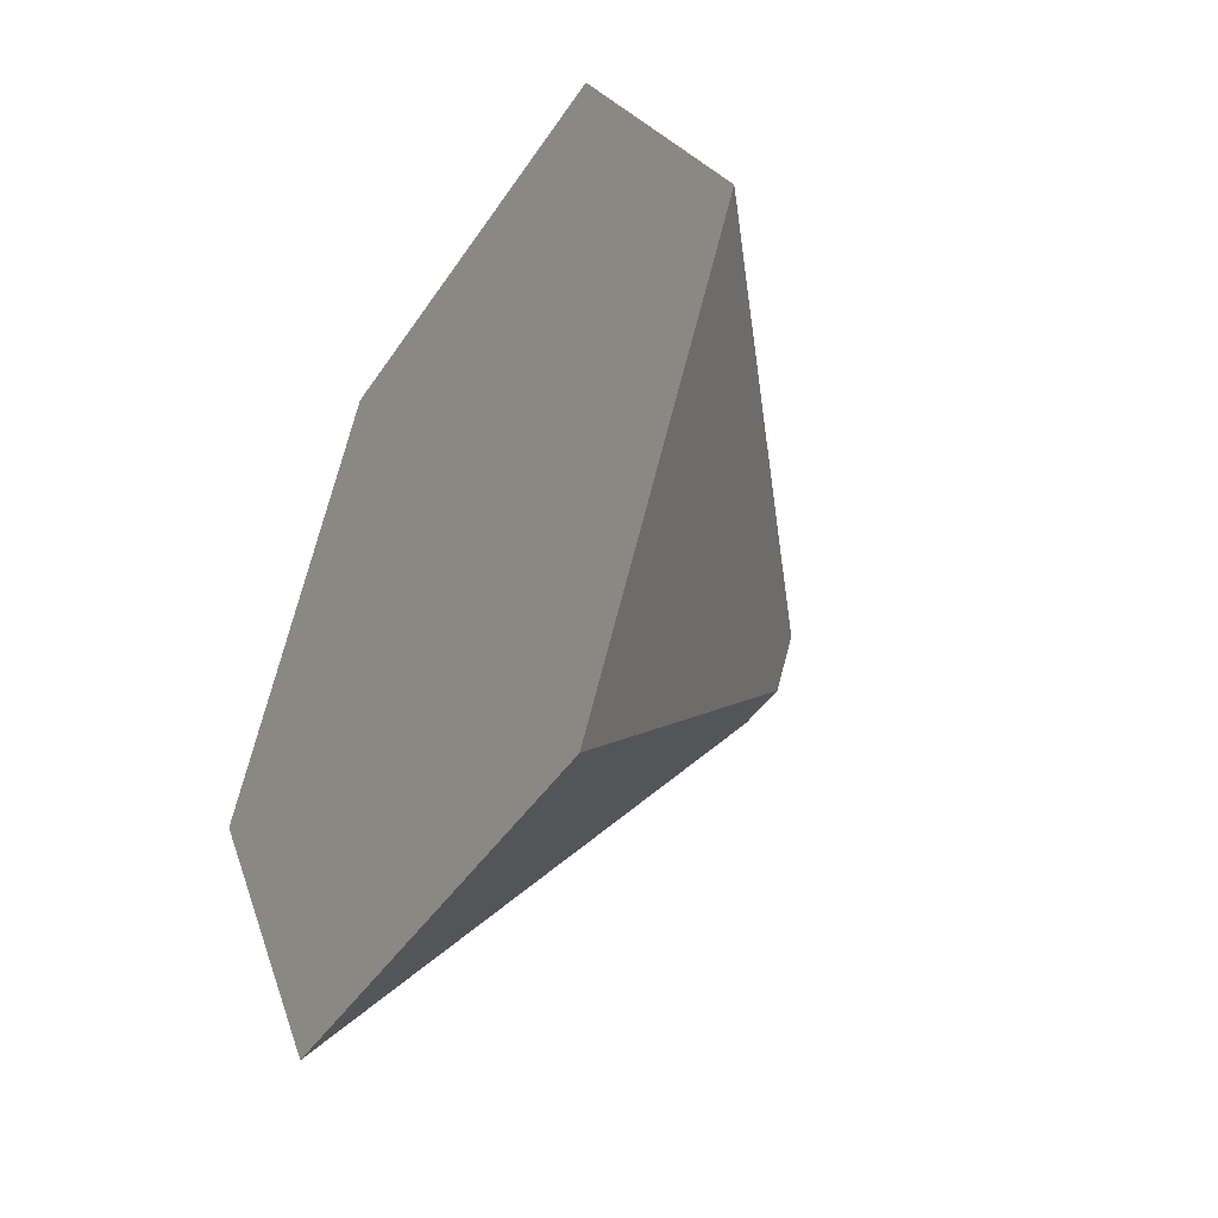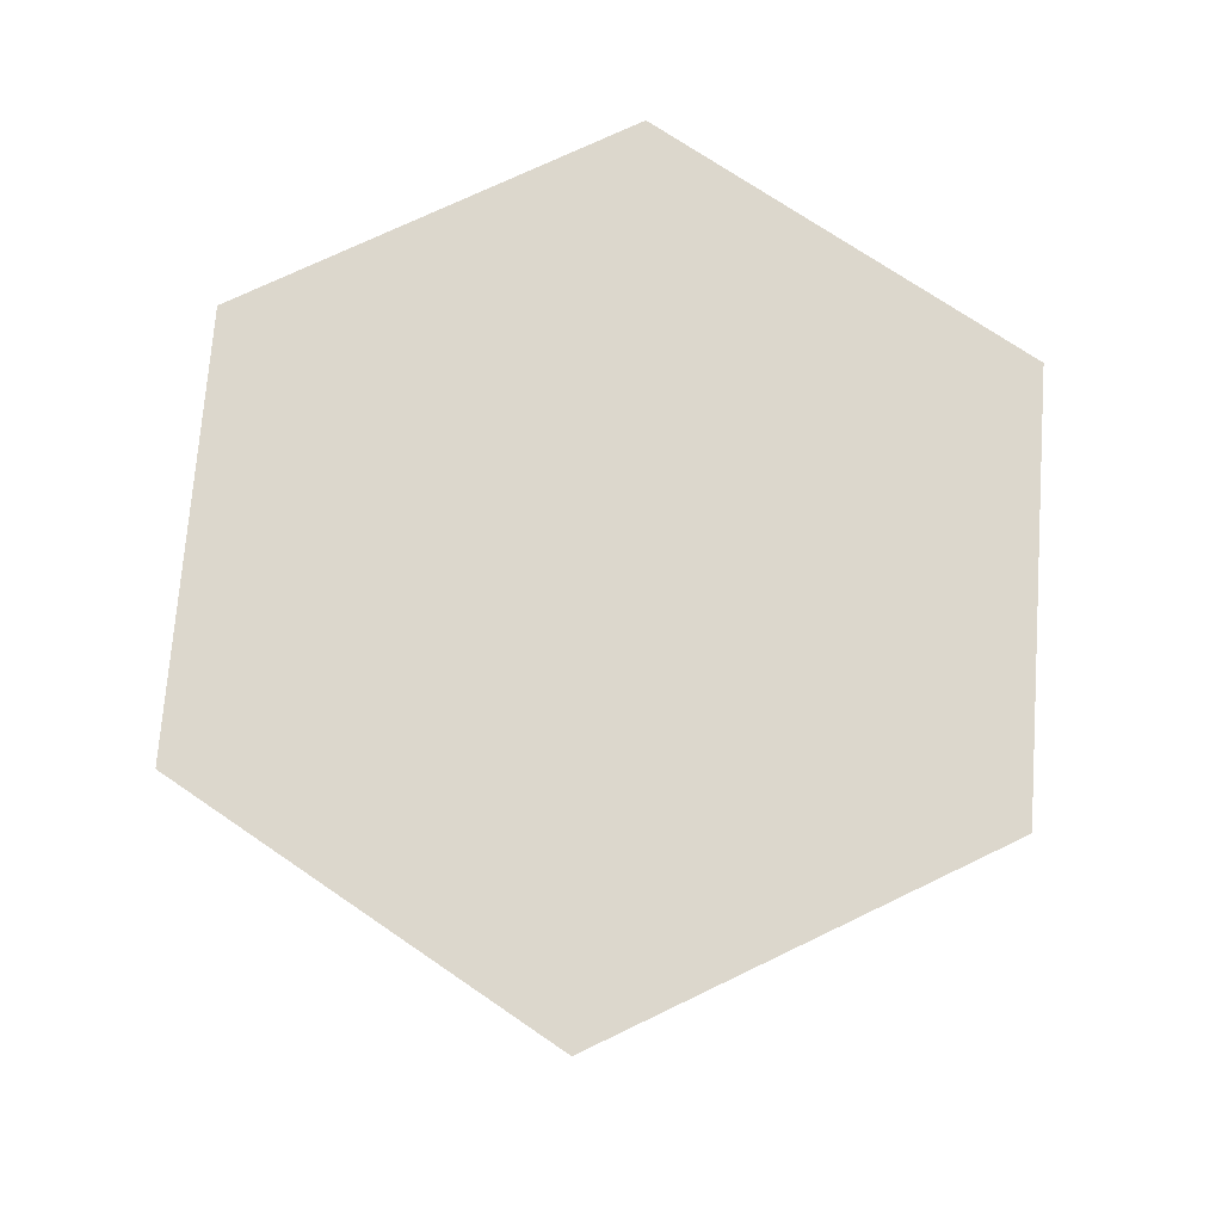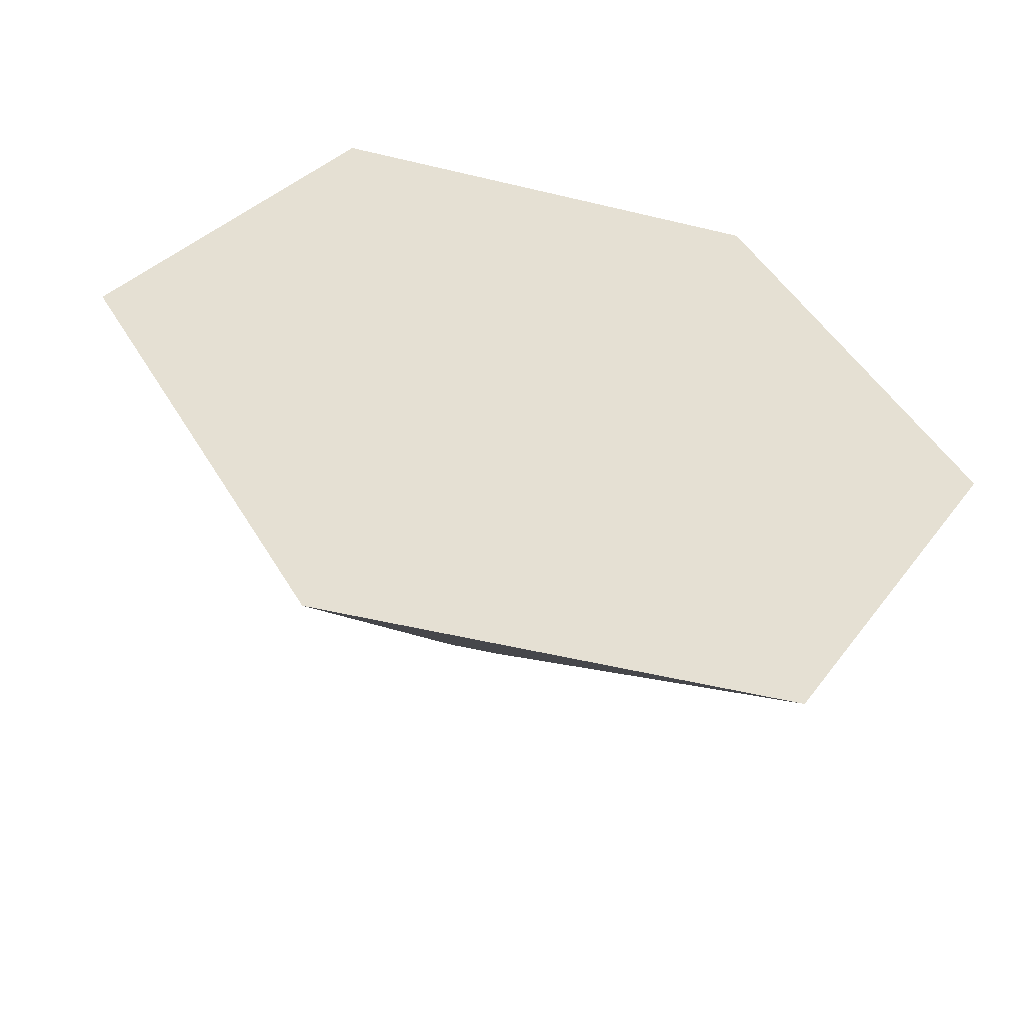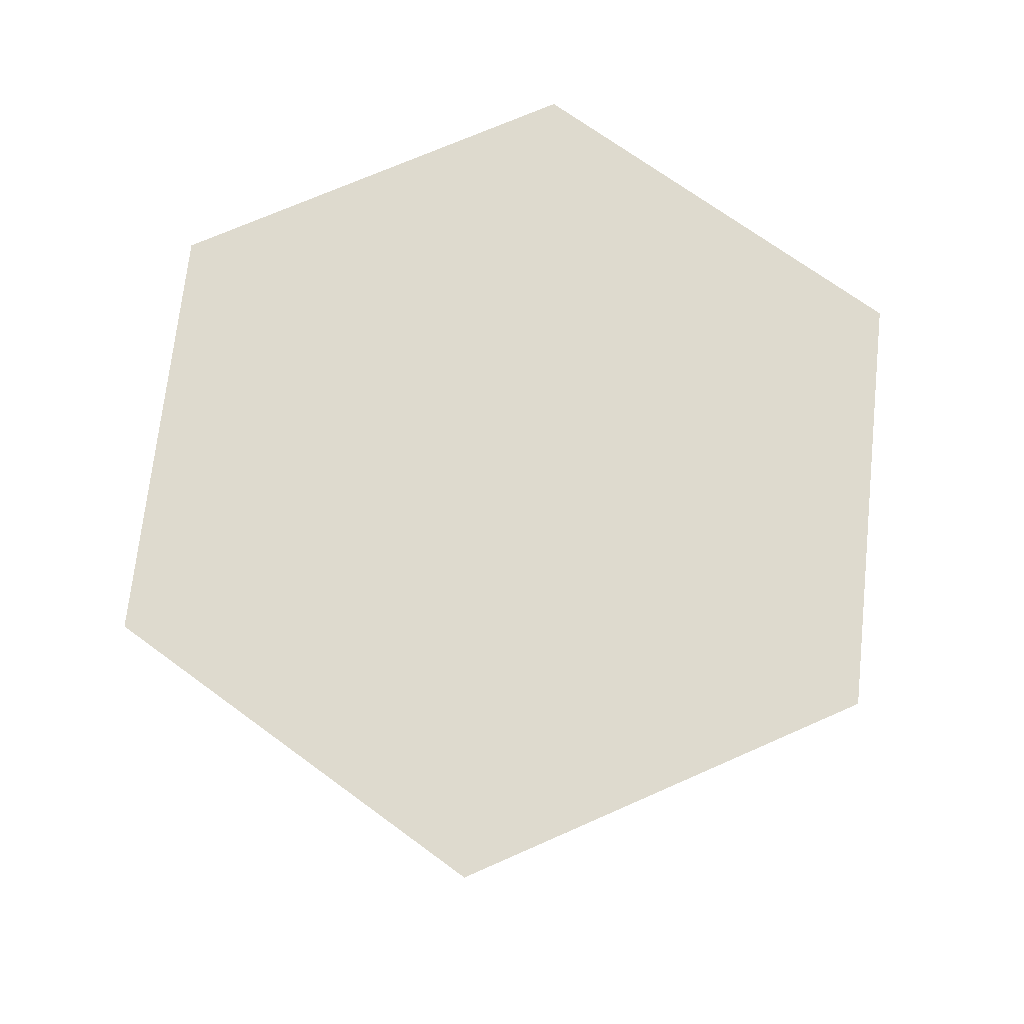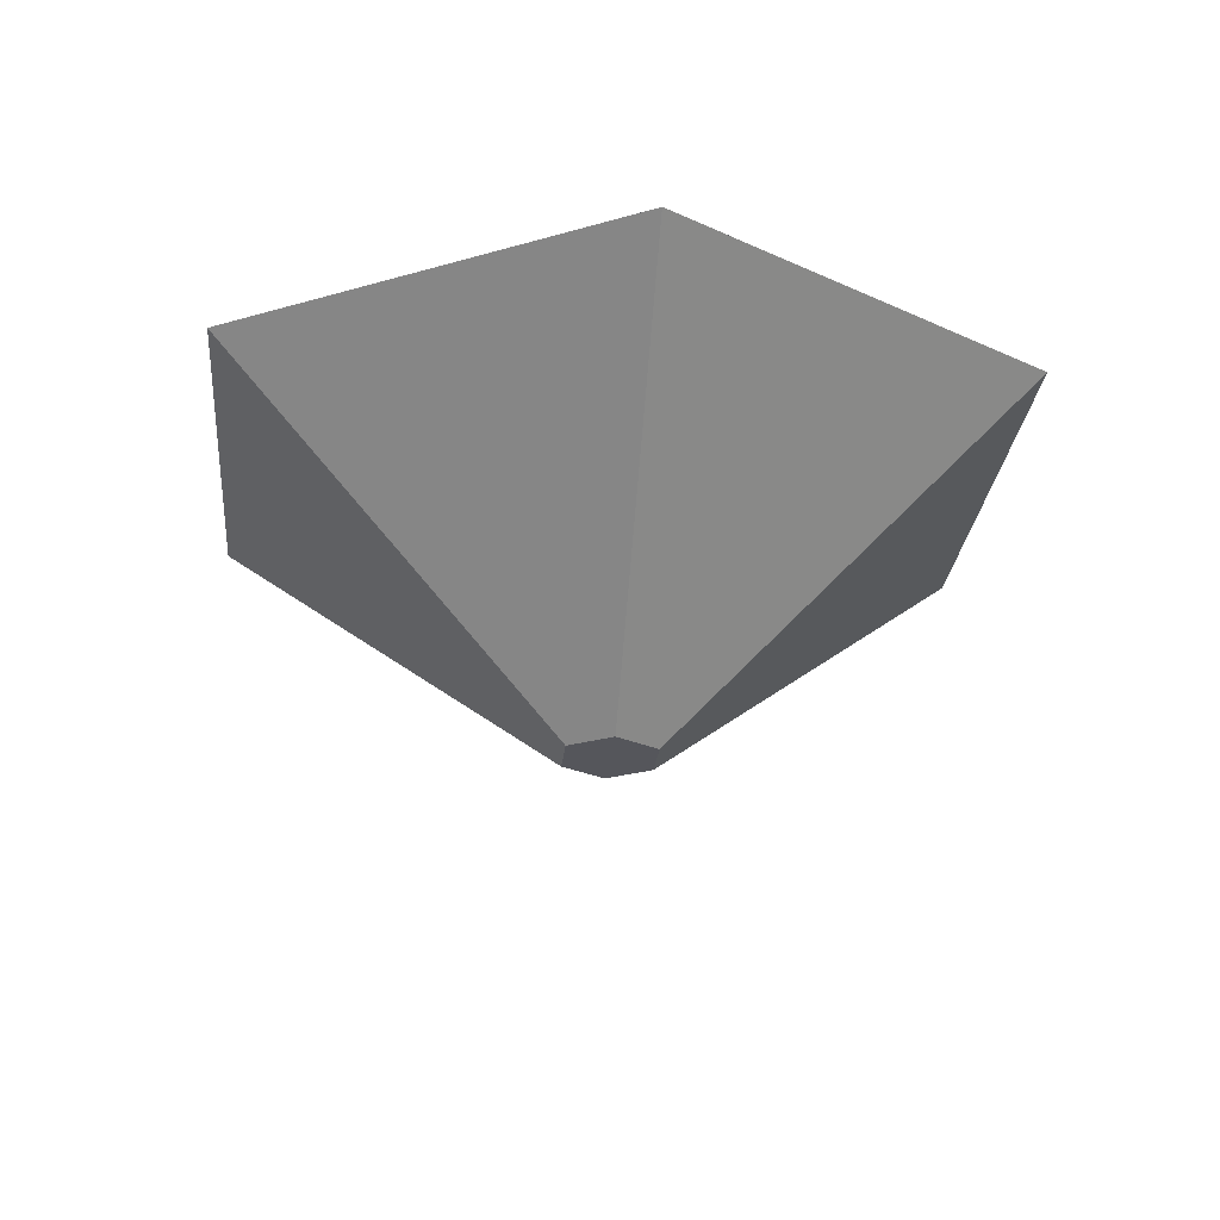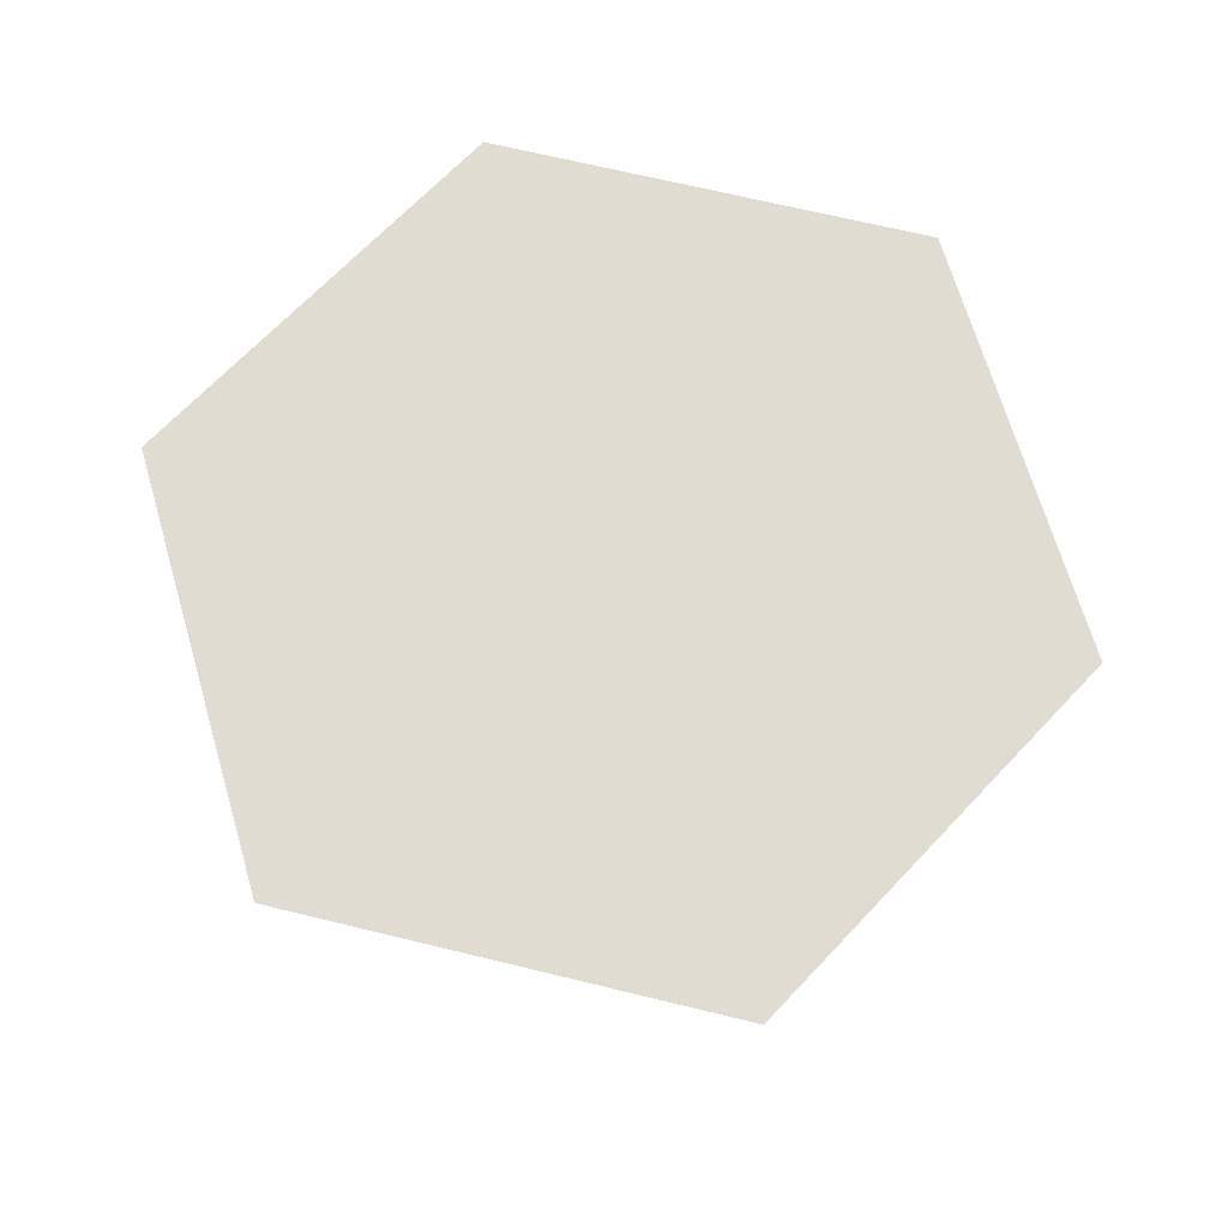
<metadata>
{"format":"obj","ext":"obj","renderer":"f3d","projection":"perspective","resolution":1024,"background":"white","views":[{"elev":-42.7,"azim":-120.5,"up":"+Z"},{"elev":72.9,"azim":-145.7,"up":"+Y"},{"elev":-51.5,"azim":165.3,"up":"+Z"},{"elev":71.2,"azim":-143.8,"up":"+Y"},{"elev":-26.3,"azim":-95.6,"up":"+Y"},{"elev":69.3,"azim":73.6,"up":"+Y"}]}
</metadata>
<code>
g Mesh1 Model
v -0.01078 0.045 0.01868
v -0.002453 0.03 -3.084e-19
v -0.02157 0.045 -6.609e-20
f 1 2 3
v -0.001227 0.03 0.002124
f 2 1 4
f 3 2 1
v -0.01078 0.045 -0.01868
f 2 5 3
v -0.001227 0.03 -0.002124
f 5 2 6
f 3 5 2
f 1 5 3
v 0.01078 0.045 0.01868
f 5 1 7
f 3 5 1
f 7 1 5
f 7 4 1
v 0.001227 0.03 0.002124
f 4 7 8
f 1 4 7
f 4 1 2
f 4 6 2
f 6 4 8
f 2 6 4
f 6 2 5
v 0.01078 0.045 -0.01868
f 6 9 5
v 0.001227 0.03 -0.002124
f 9 6 10
f 5 9 6
f 5 7 9
f 9 7 5
v 0.02157 0.045 5.541e-18
f 9 7 11
f 11 7 9
v 0.002453 0.03 -6.609e-20
f 12 7 11
f 7 12 8
f 8 12 7
f 10 8 12
f 6 8 10
f 8 4 6
f 8 7 4
f 10 8 6
f 12 8 10
f 12 9 10
f 9 12 11
f 10 9 12
f 10 6 9
f 11 12 9
f 11 7 12
g Mesh2 Model
l 12 10
l 8 12
l 4 8
l 2 4
l 6 2
l 10 6
l 10 9
l 9 5
l 9 11
l 12 11
l 11 7
l 8 7
l 7 1
l 4 1
l 3 1
l 2 3
l 3 5
l 6 5

</code>
